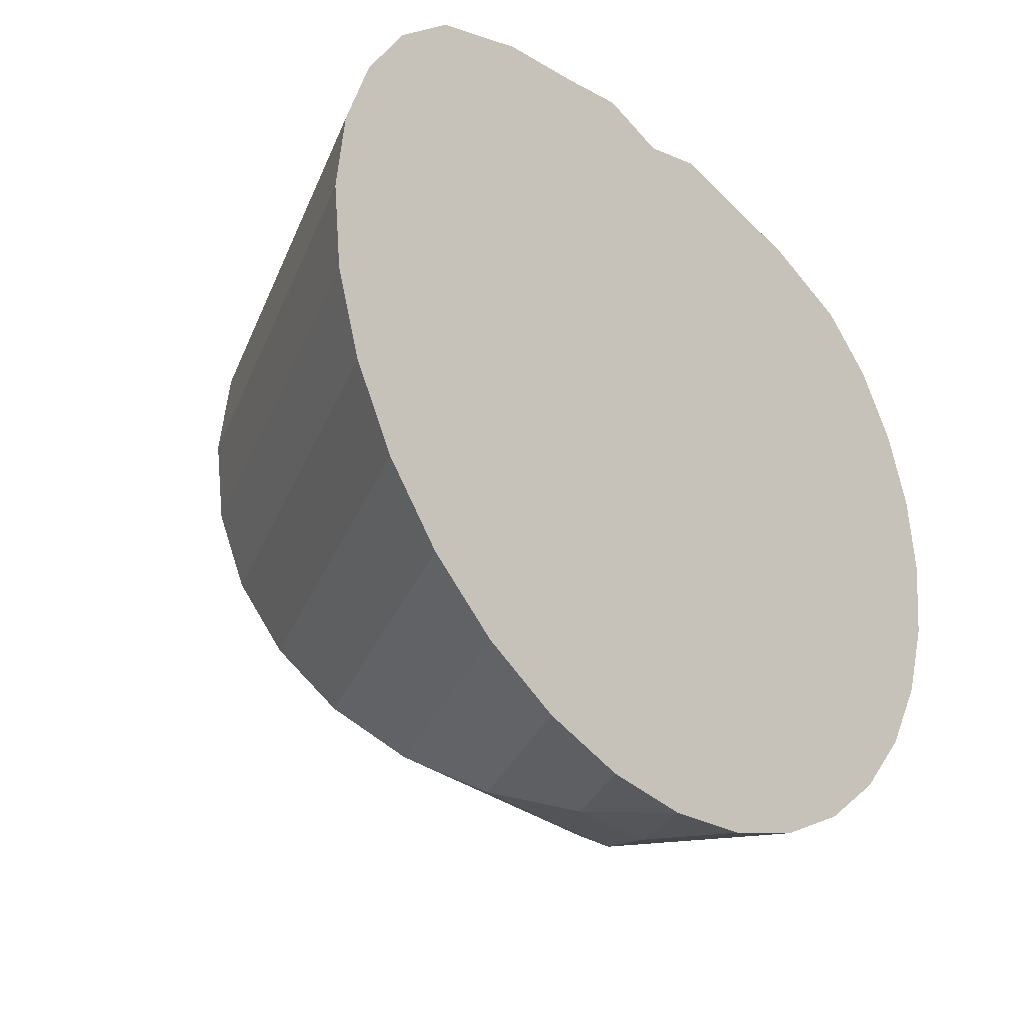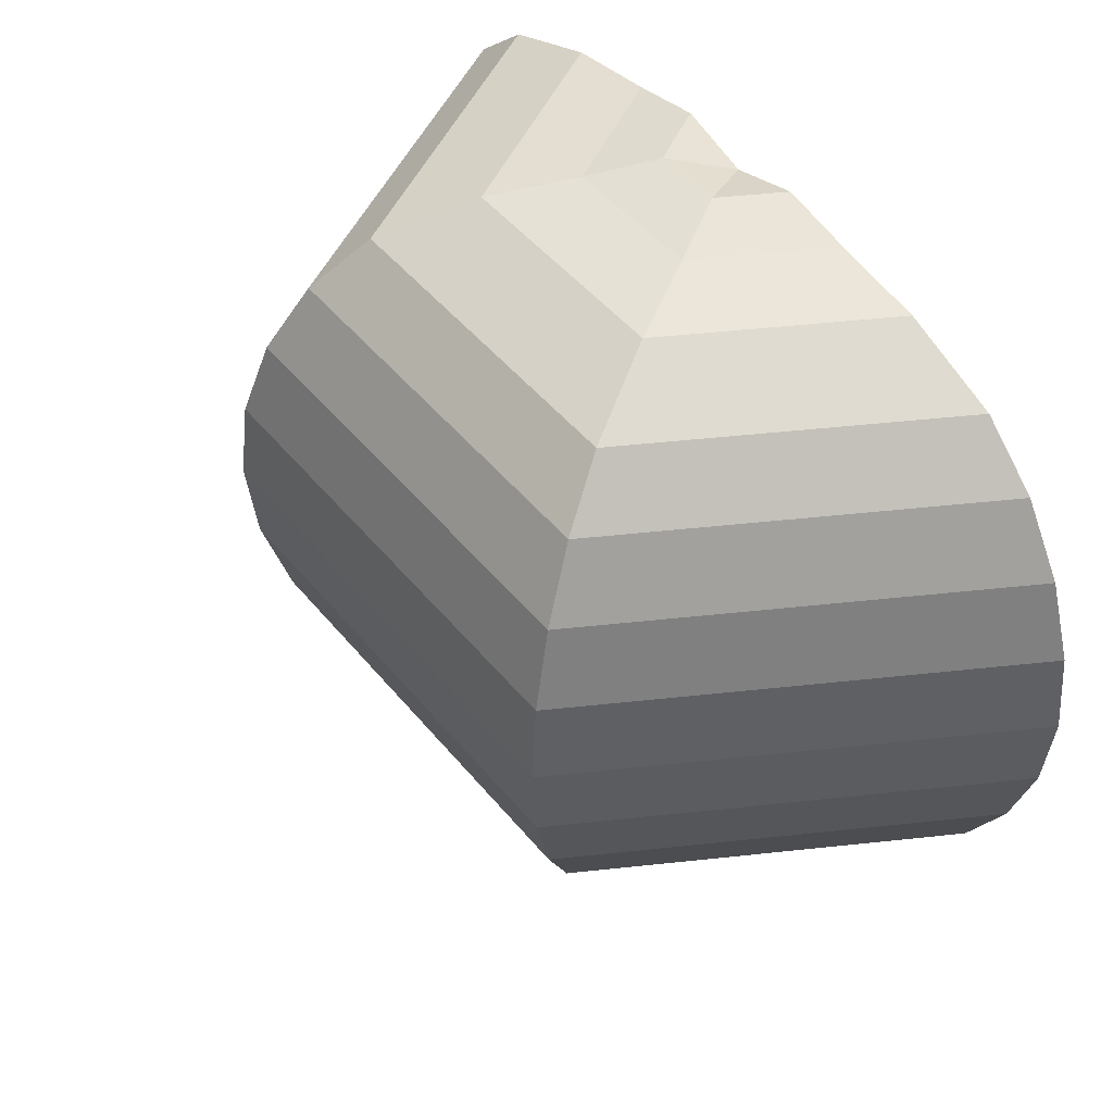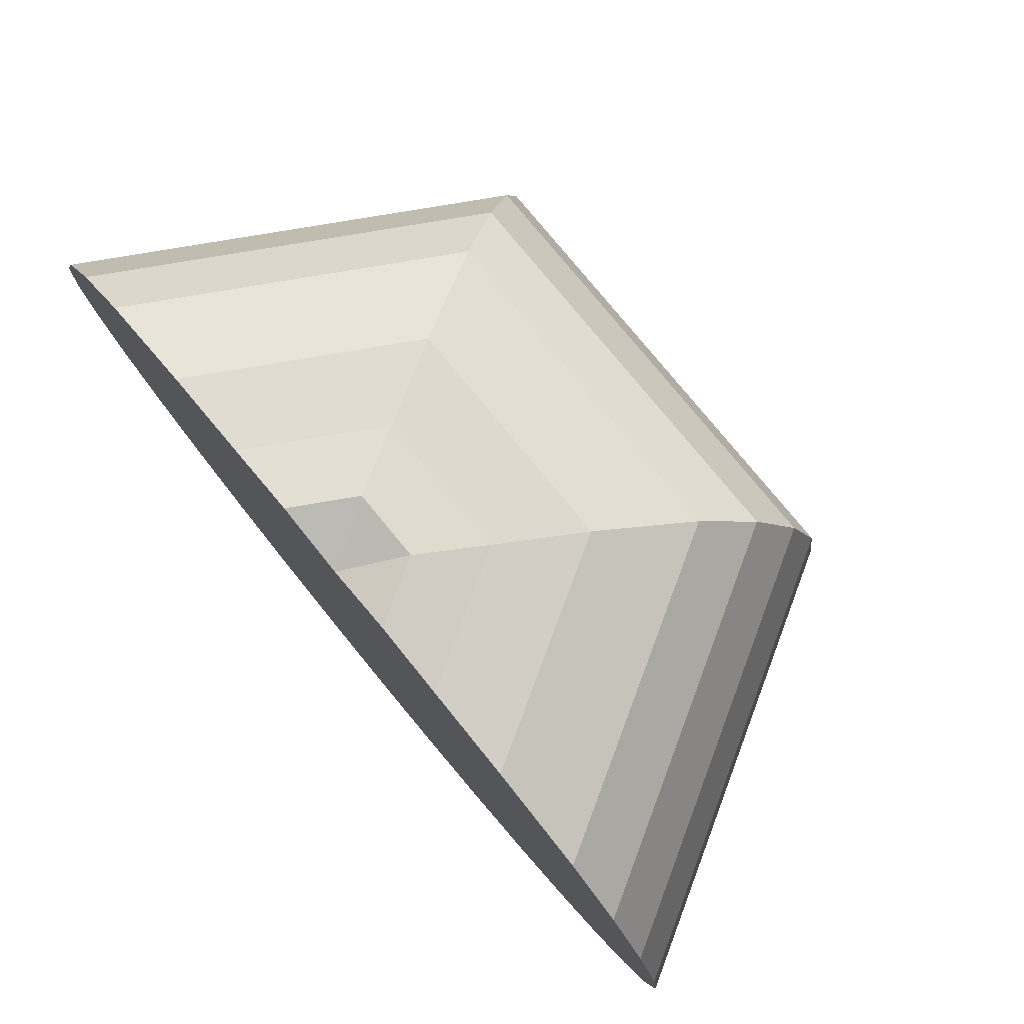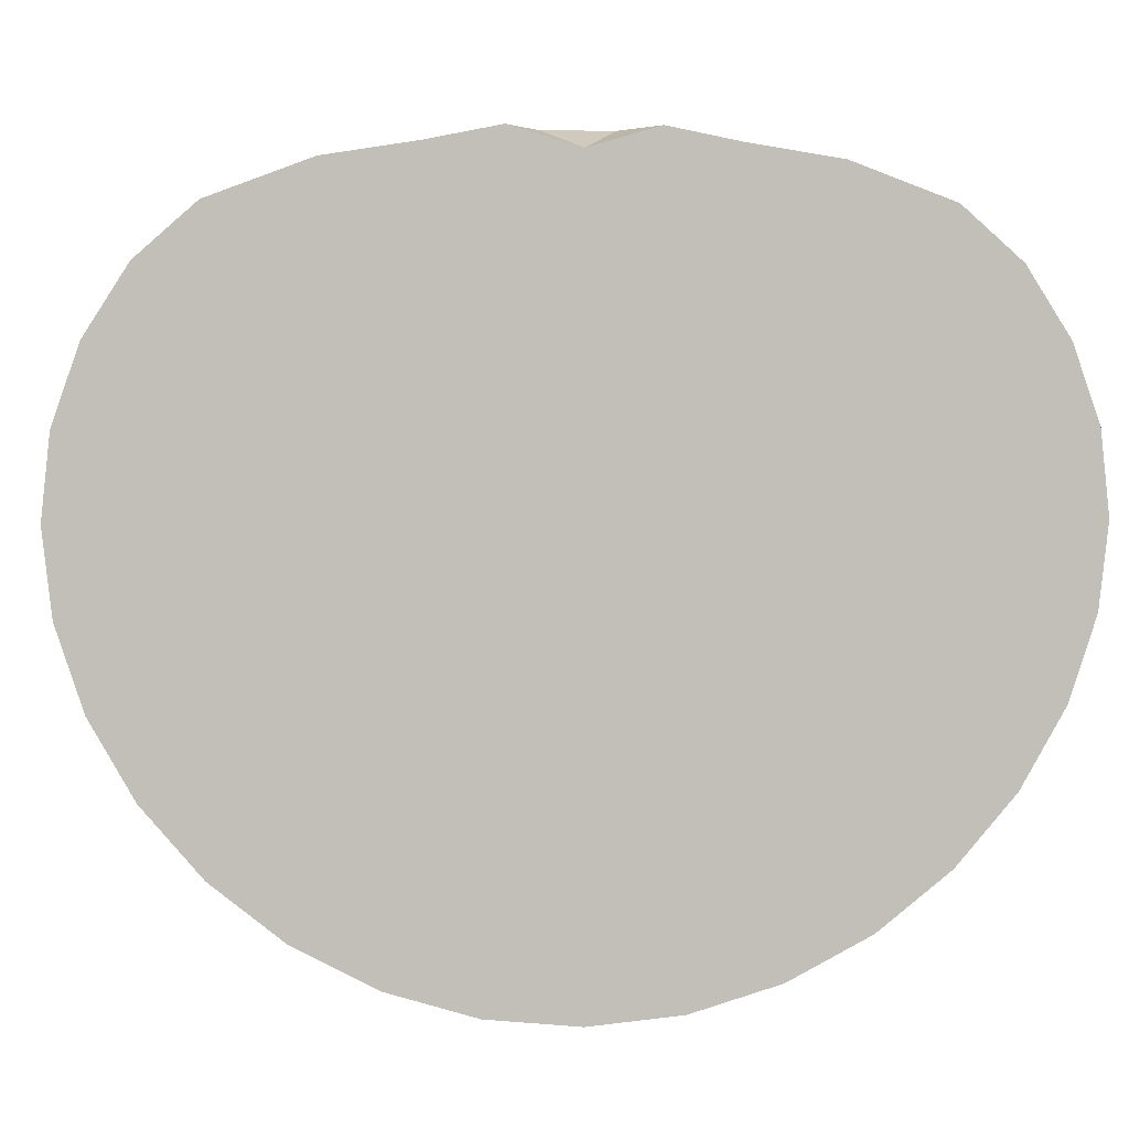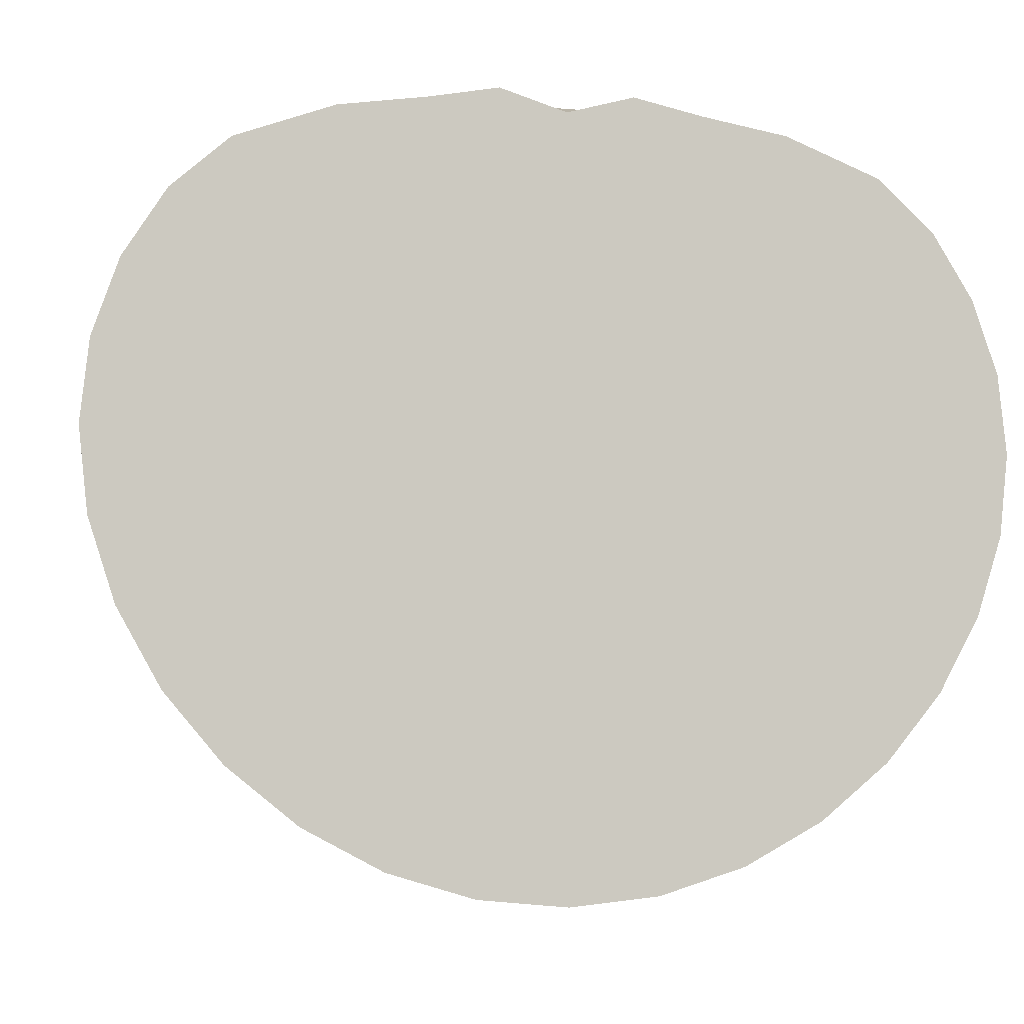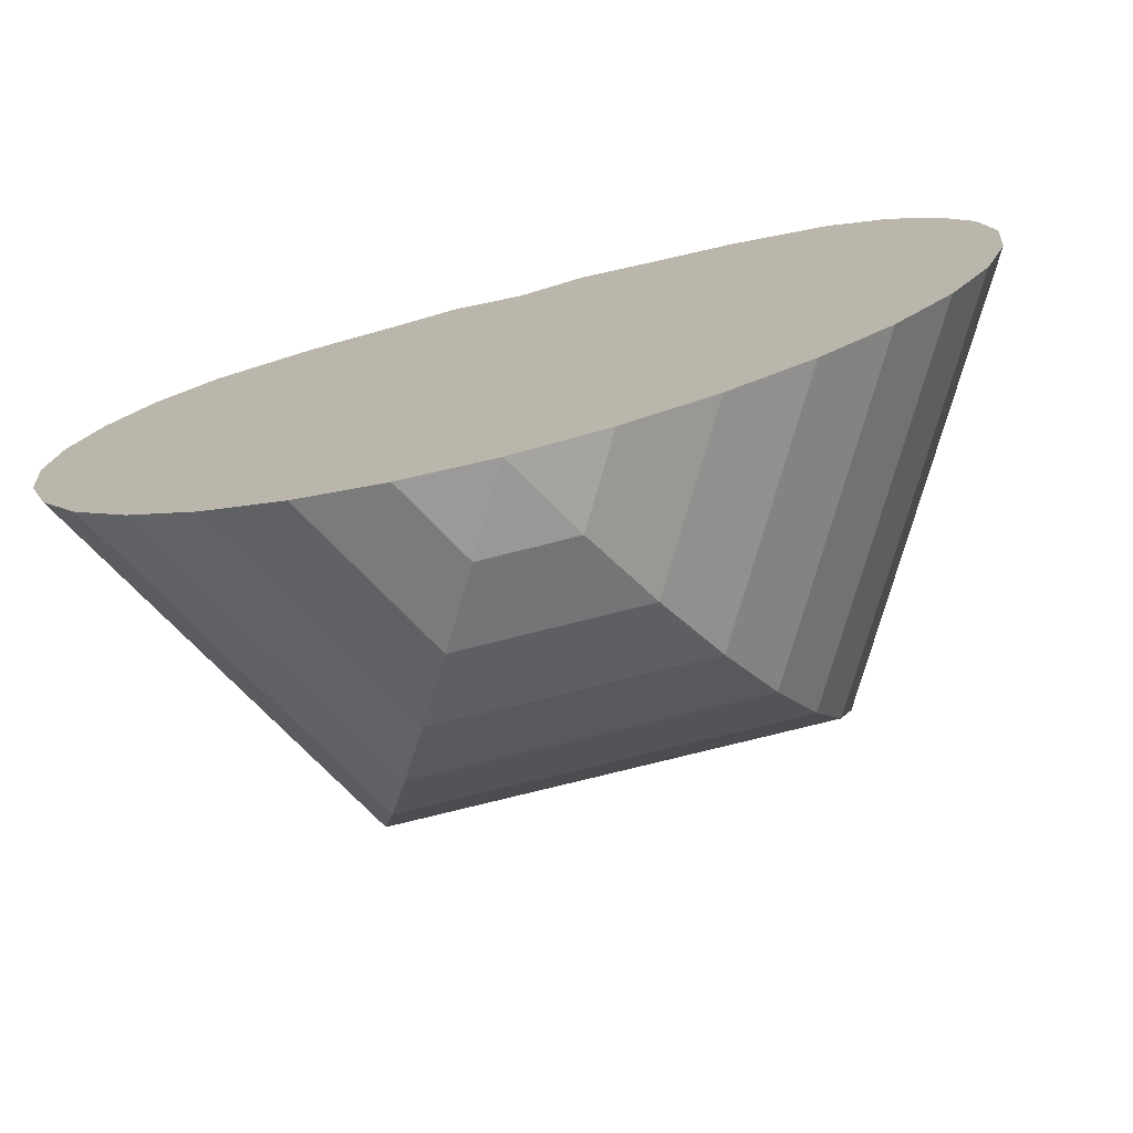
<metadata>
{"format":"obj","ext":"obj","renderer":"f3d","projection":"perspective","resolution":1024,"background":"white","views":[{"elev":-30.0,"azim":41.2,"up":"+Y"},{"elev":47.4,"azim":-37.0,"up":"+Y"},{"elev":78.7,"azim":140.5,"up":"+Y"},{"elev":4.2,"azim":85.1,"up":"+Y"},{"elev":-5.2,"azim":74.5,"up":"+Y"},{"elev":-74.8,"azim":104.2,"up":"+Y"}]}
</metadata>
<code>
o Sphere
v 0 0.5501 -0.7056
v 0 0.4388 -0.8315
v 0 0.2936 -0.9239
v 0 0.1311 -0.9808
v 0 -0.04301 -1
v 0 -0.2217 -0.9808
v 0 -0.3974 -0.9239
v 0 -0.5626 -0.8315
v 0 -0.7097 -0.7071
v 0 -0.8321 -0.5556
v 0 -0.9239 -0.3827
v 0 -0.9808 -0.1951
v -0 0.6906 0.1471
v -0 0.6604 0.2995
v -0 0.6301 0.4915
v -0 0.5501 0.7056
v -0 0.4388 0.8315
v -0 0.2936 0.9239
v -0 0.1311 0.9808
v -0 -0.04301 1
v -0 -0.2217 0.9808
v -0 -0.3974 0.9239
v -0 -0.5626 0.8315
v -0 -0.7097 0.7071
v -0 -0.8321 0.5556
v -0 -0.9239 0.3827
v -0 -0.9808 0.1951
v -0.1274 0.6906 0.07355
v -0.2594 0.6604 0.1498
v -0.4257 0.6301 0.2458
v -0.6111 0.5501 0.3528
v -0.7201 0.4388 0.4157
v -0.8001 0.2936 0.4619
v -0.8494 0.1311 0.4904
v -0.866 -0.04301 0.5
v -0.8494 -0.2217 0.4904
v -0.8001 -0.3974 0.4619
v -0.7201 -0.5626 0.4157
v -0.6124 -0.7097 0.3536
v -0.4811 -0.8321 0.2778
v -0.3314 -0.9239 0.1913
v -0.169 -0.9808 0.09755
v 0 -1 0
v -0.1274 0.6906 -0.07355
v -0.2594 0.6604 -0.1498
v -0.4257 0.6301 -0.2458
v -0.611 0.5501 -0.3528
v -0.7201 0.4388 -0.4157
v -0.8001 0.2936 -0.4619
v -0.8494 0.1311 -0.4904
v -0.866 -0.04301 -0.5
v -0.8494 -0.2217 -0.4904
v -0.8001 -0.3974 -0.4619
v -0.7201 -0.5626 -0.4157
v -0.6124 -0.7097 -0.3536
v -0.4811 -0.8321 -0.2778
v -0.3314 -0.9239 -0.1913
v -0.169 -0.9808 -0.09755
v 0 0.648 0
v 0 0.6906 -0.1471
v 0 0.6604 -0.2995
v 0 0.6301 -0.4915
f 18 34 19
f 27 41 42
f 20 34 35
f 13 59 28
f 43 27 42
f 21 35 36
f 13 29 14
f 21 37 22
f 14 30 15
f 23 37 38
f 16 30 31
f 23 39 24
f 16 32 17
f 24 40 25
f 17 33 18
f 25 41 26
f 38 53 54
f 31 46 47
f 38 55 39
f 31 48 32
f 39 56 40
f 32 49 33
f 40 57 41
f 33 50 34
f 41 58 42
f 34 51 35
f 28 59 44
f 43 42 58
f 35 52 36
f 28 45 29
f 37 52 53
f 30 45 46
f 57 12 58
f 50 5 51
f 44 59 60
f 43 58 12
f 51 6 52
f 44 61 45
f 52 7 53
f 45 62 46
f 53 8 54
f 46 1 47
f 55 8 9
f 47 2 48
f 55 10 56
f 48 3 49
f 56 11 57
f 49 4 50
f 18 26 7
f 18 33 34
f 27 26 41
f 20 19 34
f 21 20 35
f 13 28 29
f 21 36 37
f 14 29 30
f 23 22 37
f 16 15 30
f 23 38 39
f 16 31 32
f 24 39 40
f 17 32 33
f 25 40 41
f 38 37 53
f 31 30 46
f 38 54 55
f 31 47 48
f 39 55 56
f 32 48 49
f 40 56 57
f 33 49 50
f 41 57 58
f 34 50 51
f 35 51 52
f 28 44 45
f 37 36 52
f 30 29 45
f 57 11 12
f 50 4 5
f 51 5 6
f 44 60 61
f 52 6 7
f 45 61 62
f 53 7 8
f 46 62 1
f 55 54 8
f 47 1 2
f 55 9 10
f 48 2 3
f 56 10 11
f 49 3 4
f 3 2 1
f 1 62 61
f 61 60 59
f 59 13 14
f 14 15 16
f 16 17 18
f 18 19 20
f 20 21 22
f 22 23 24
f 24 25 26
f 26 27 43
f 43 12 11
f 11 10 9
f 9 8 7
f 7 6 5
f 5 4 3
f 3 1 61
f 59 14 16
f 3 61 59
f 7 5 3
f 11 9 7
f 26 43 11
f 22 24 26
f 18 20 22
f 59 16 18
f 7 3 59
f 26 11 7
f 18 22 26
f 7 59 18

</code>
